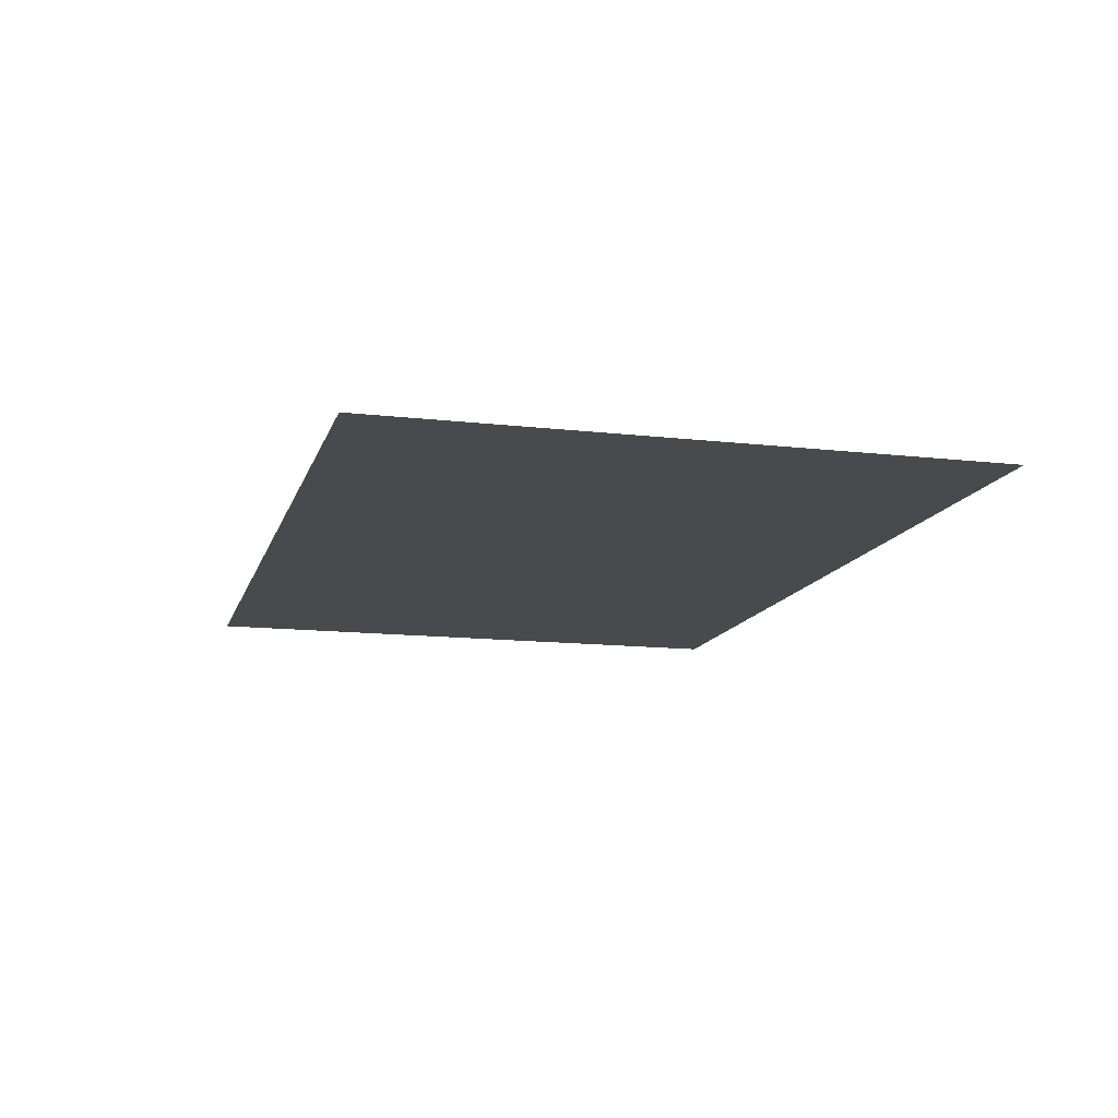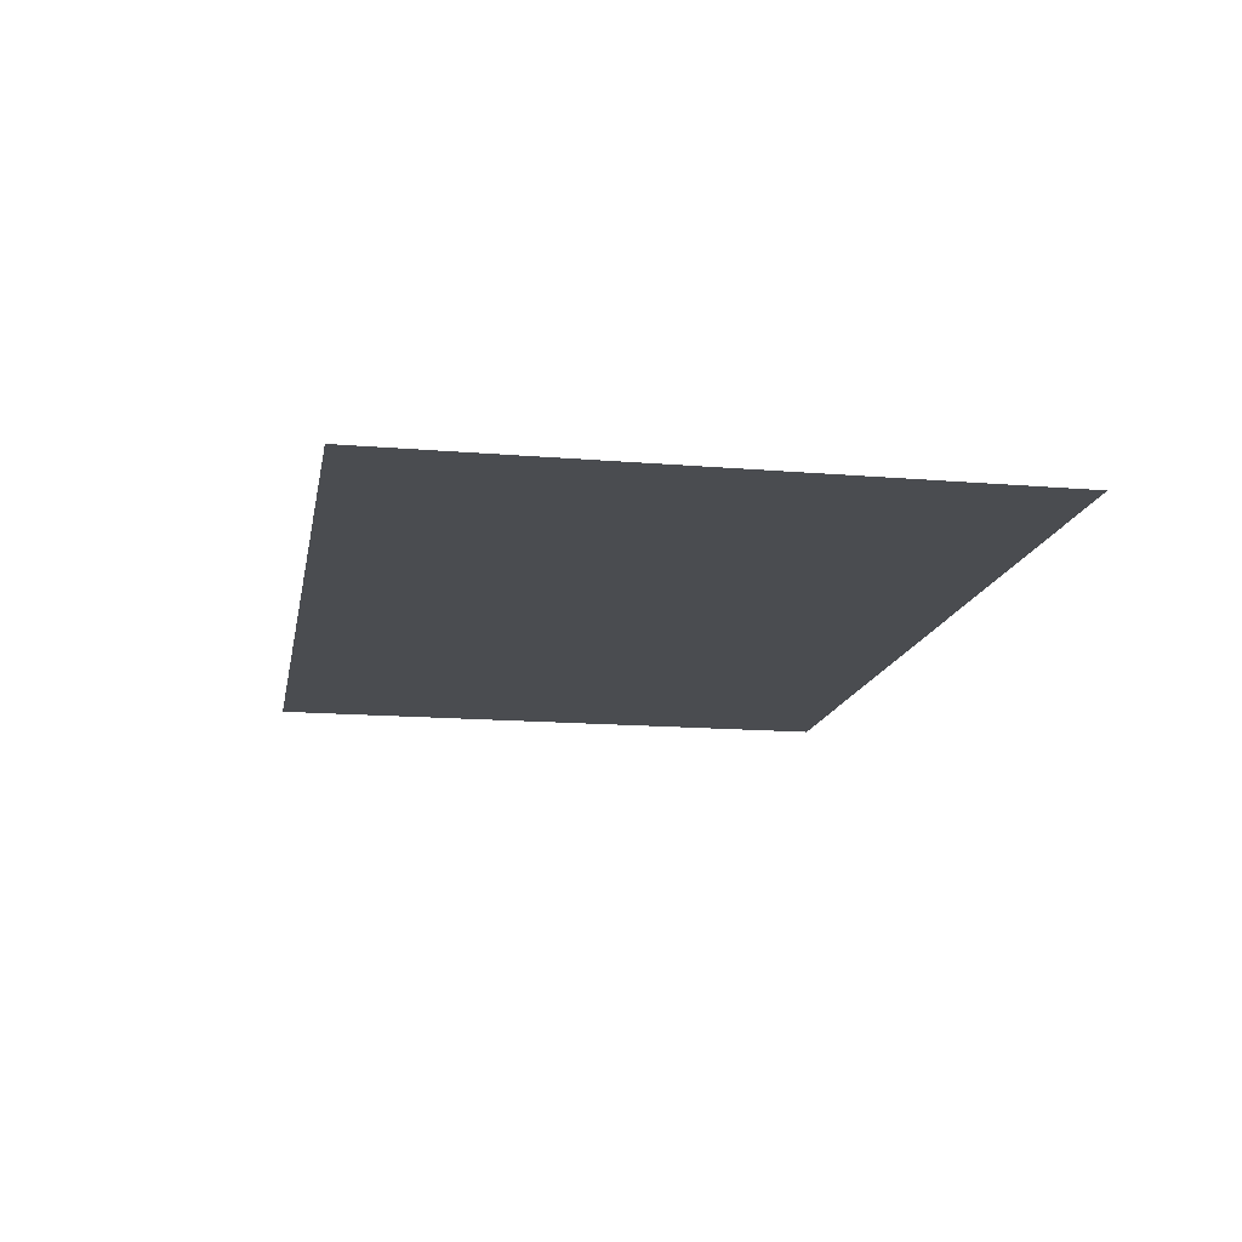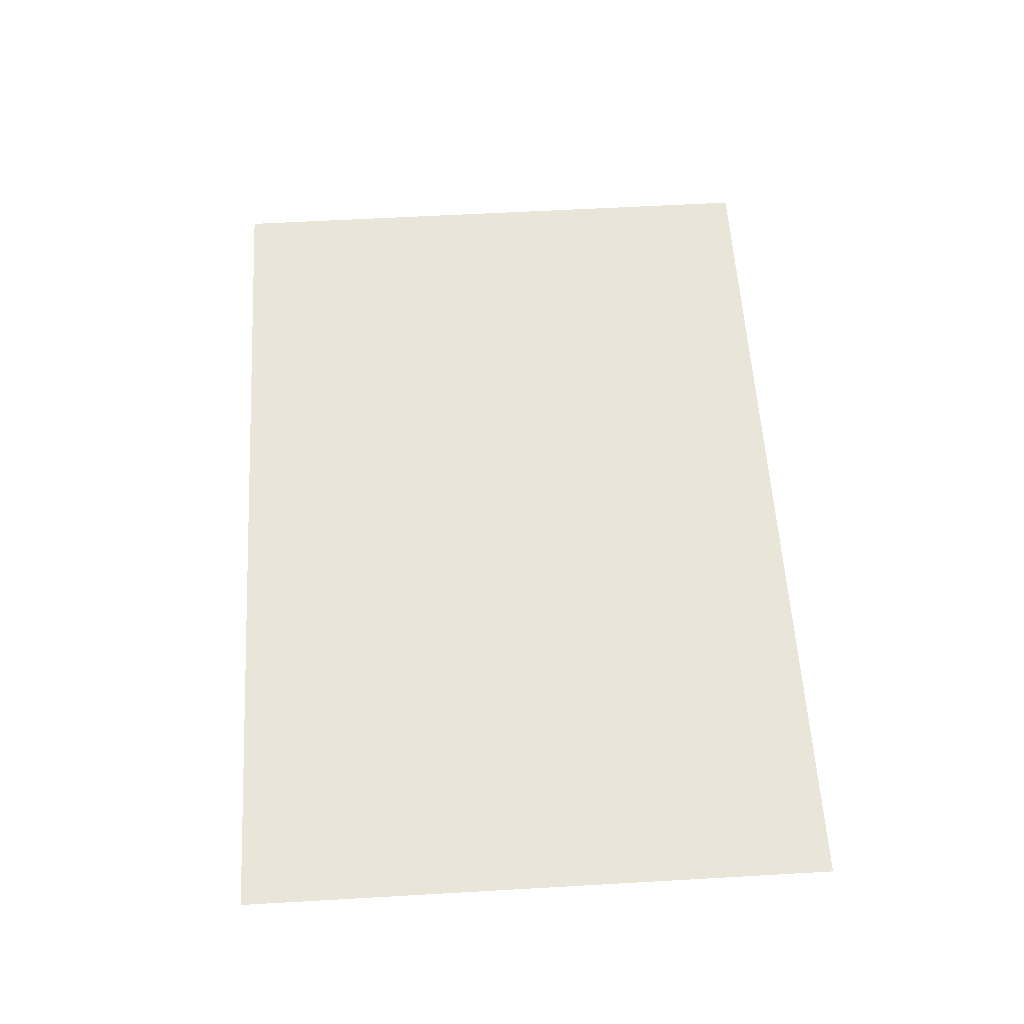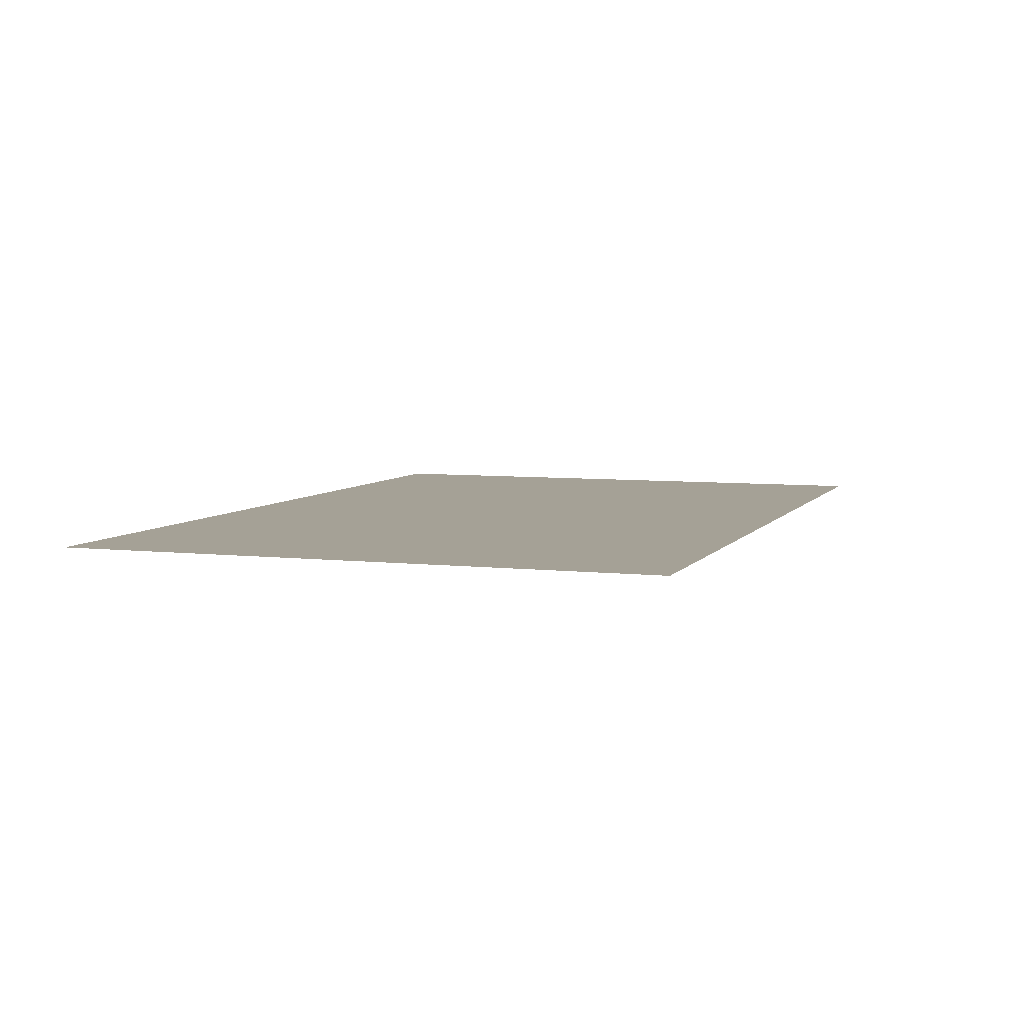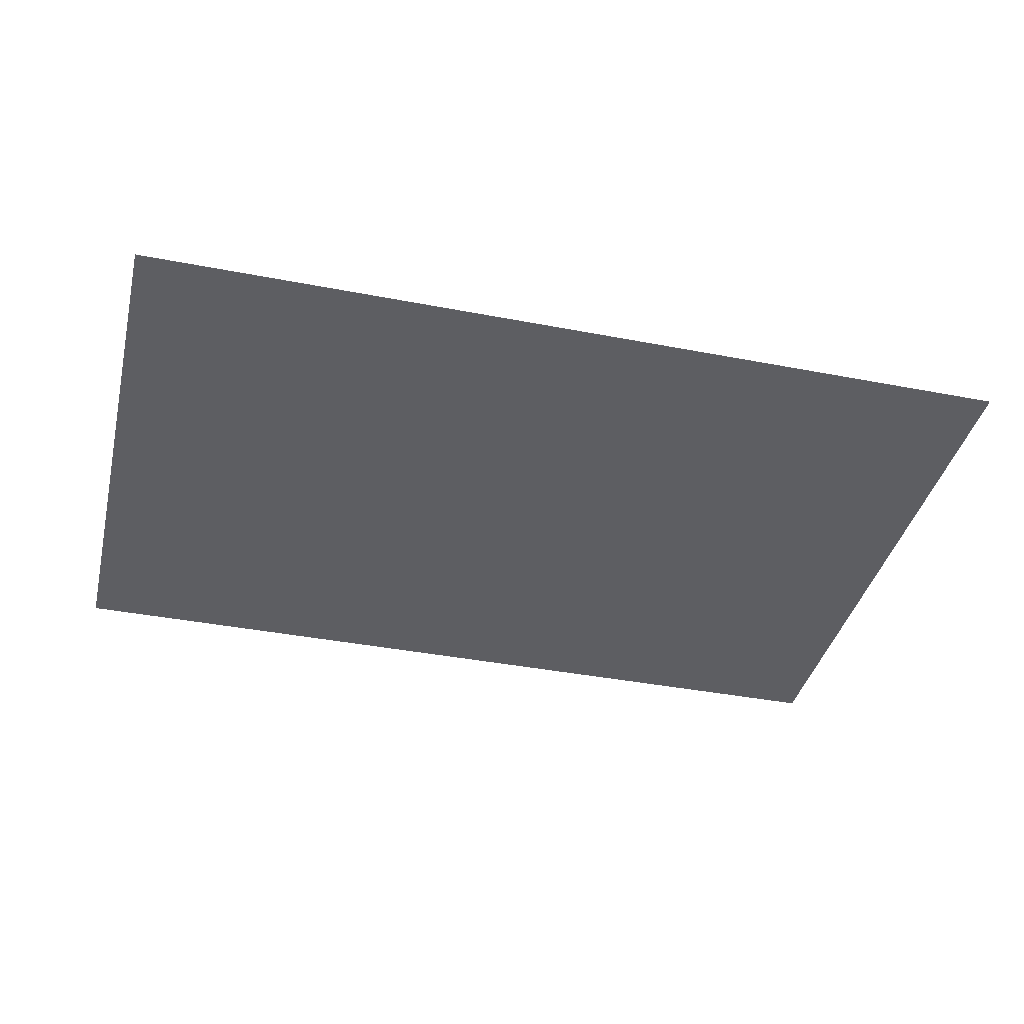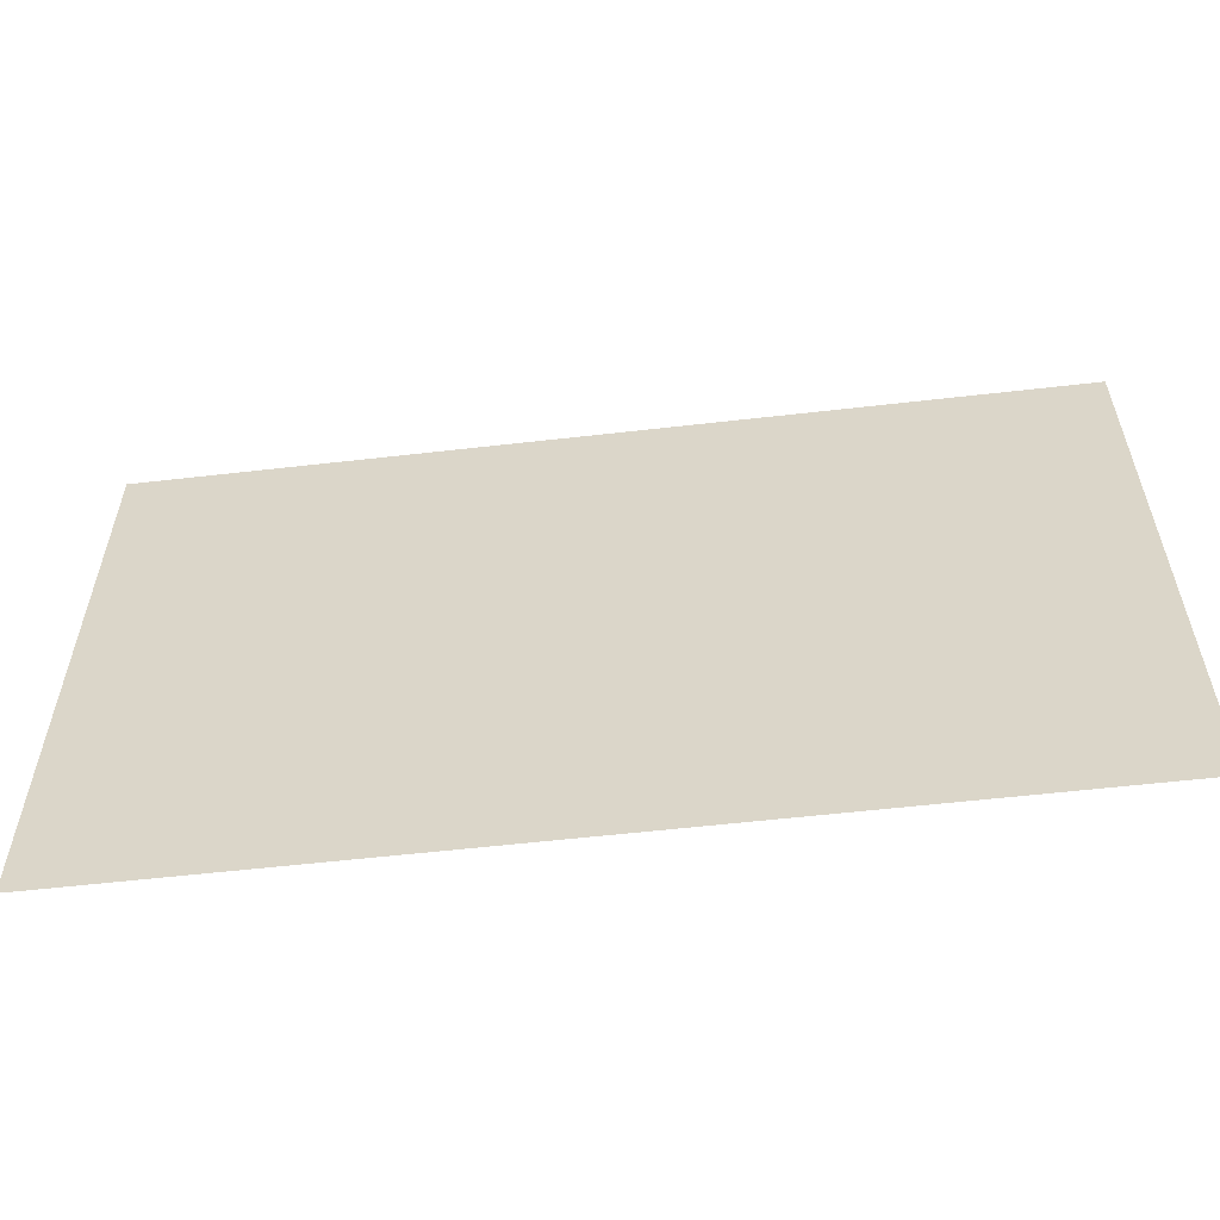
<metadata>
{"format":"obj","ext":"obj","renderer":"f3d","projection":"perspective","resolution":1024,"background":"white","views":[{"elev":-13.2,"azim":75.2,"up":"+Z"},{"elev":-15.0,"azim":79.7,"up":"+Z"},{"elev":57.8,"azim":86.6,"up":"+Z"},{"elev":6.0,"azim":109.2,"up":"+Z"},{"elev":-39.1,"azim":166.4,"up":"+Z"},{"elev":-57.5,"azim":-173.2,"up":"+Y"}]}
</metadata>
<code>
o floor
v 0 0 0
v 6 0 0
v 0 4 0
v 6 4 0
f 1 2 4 3

</code>
